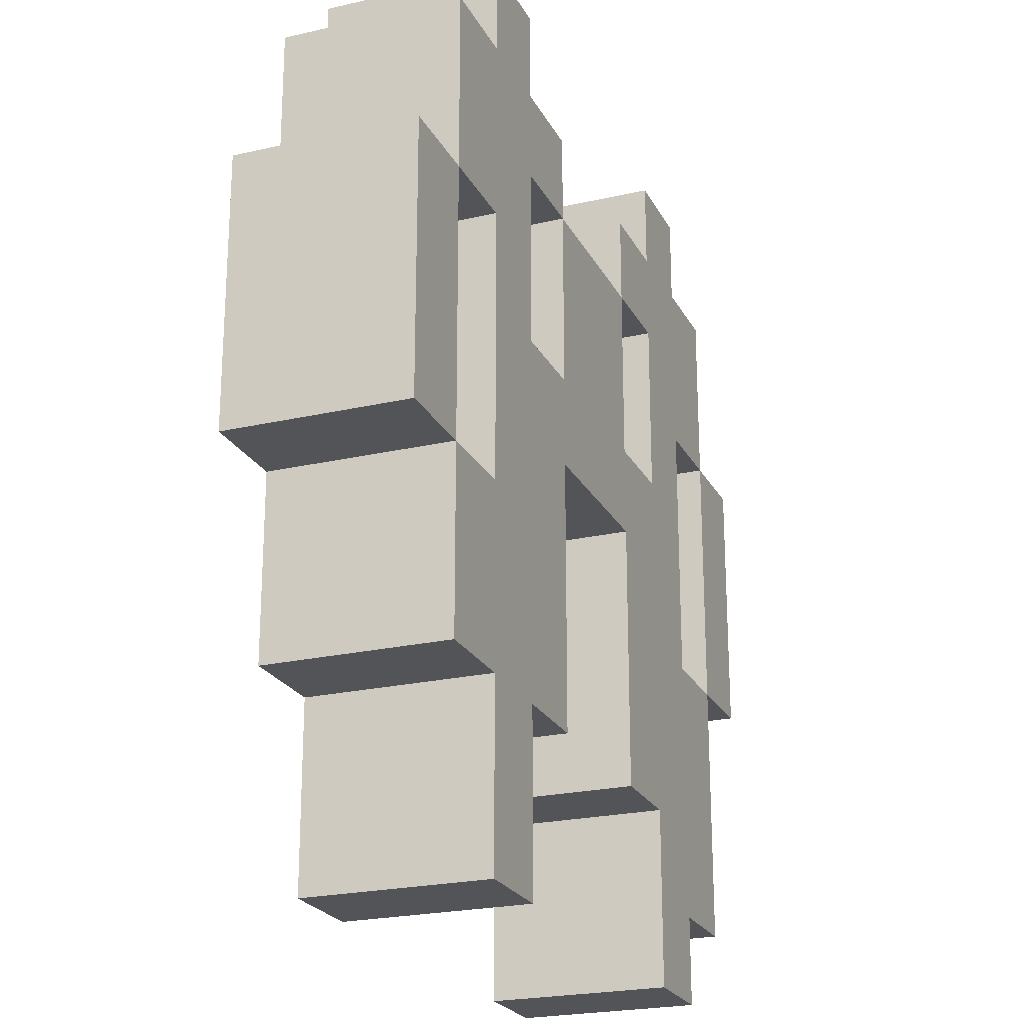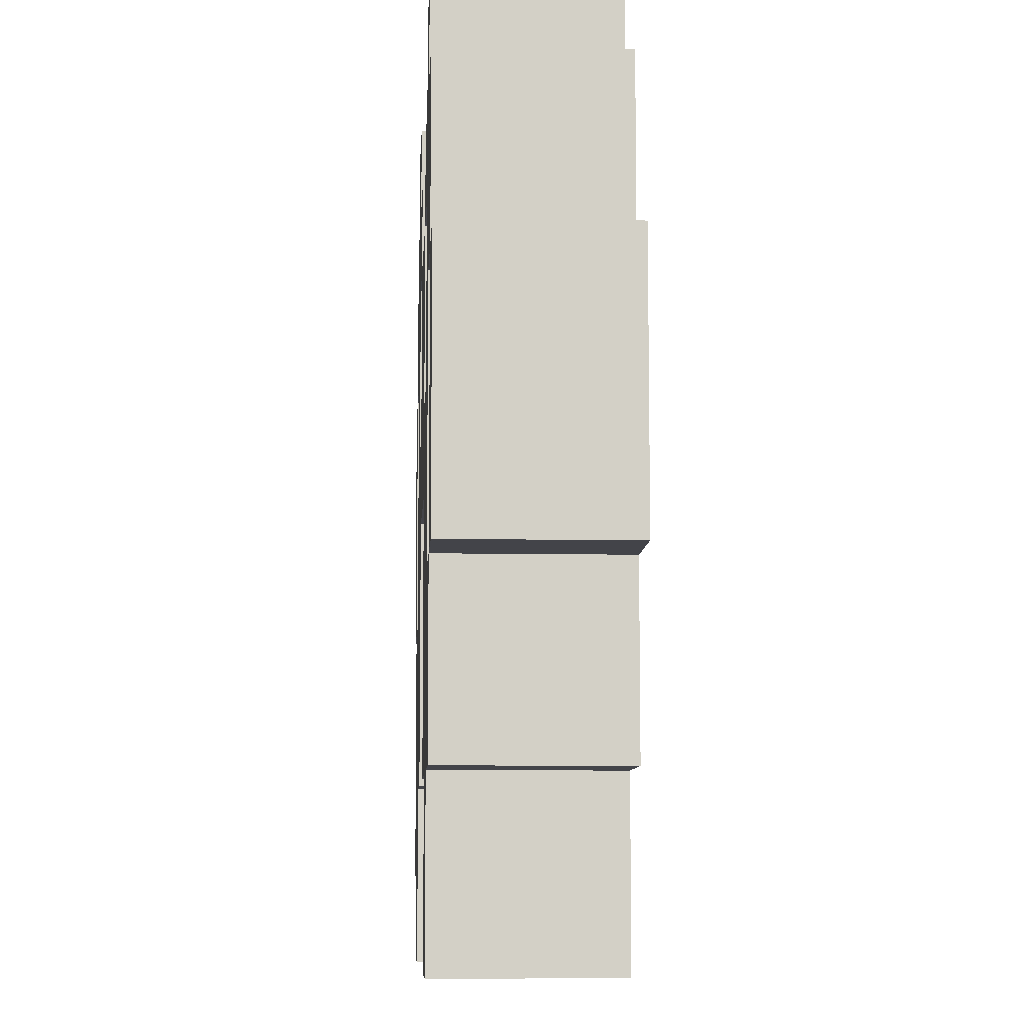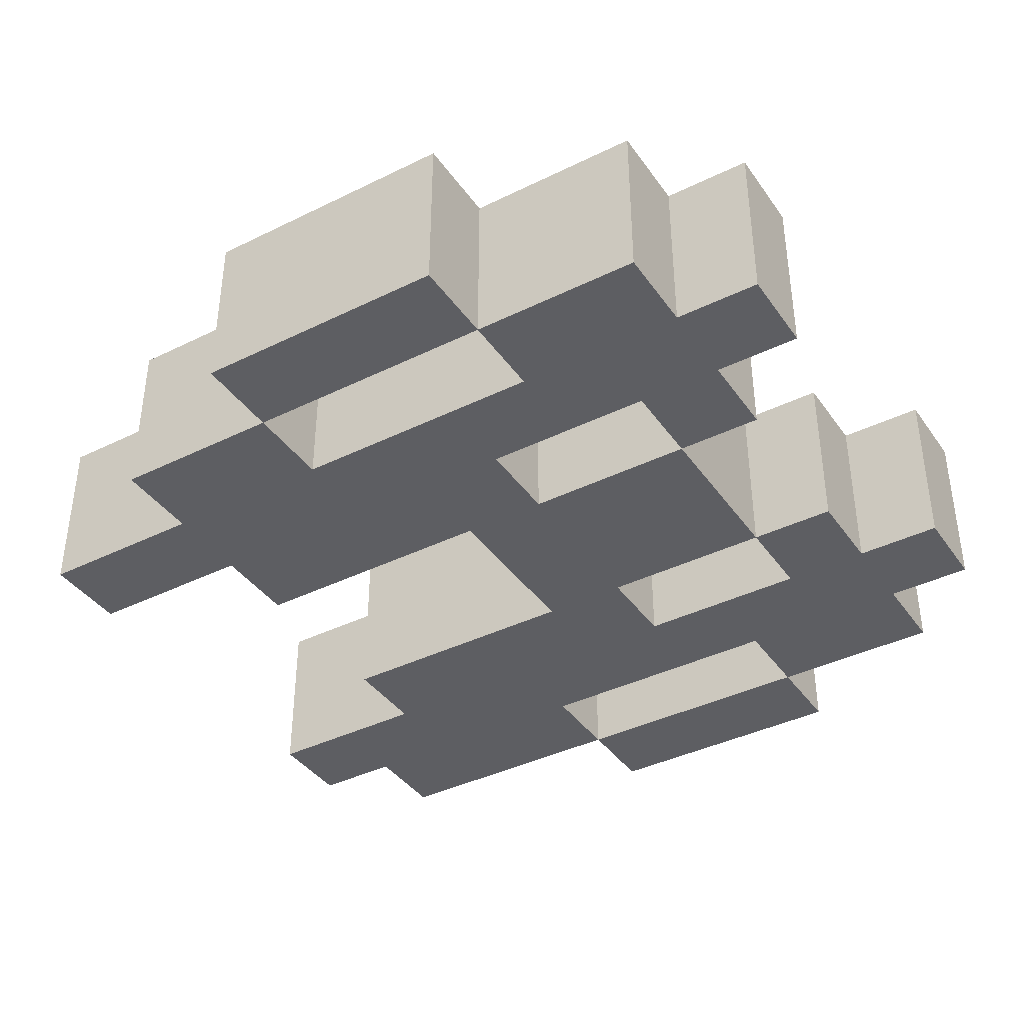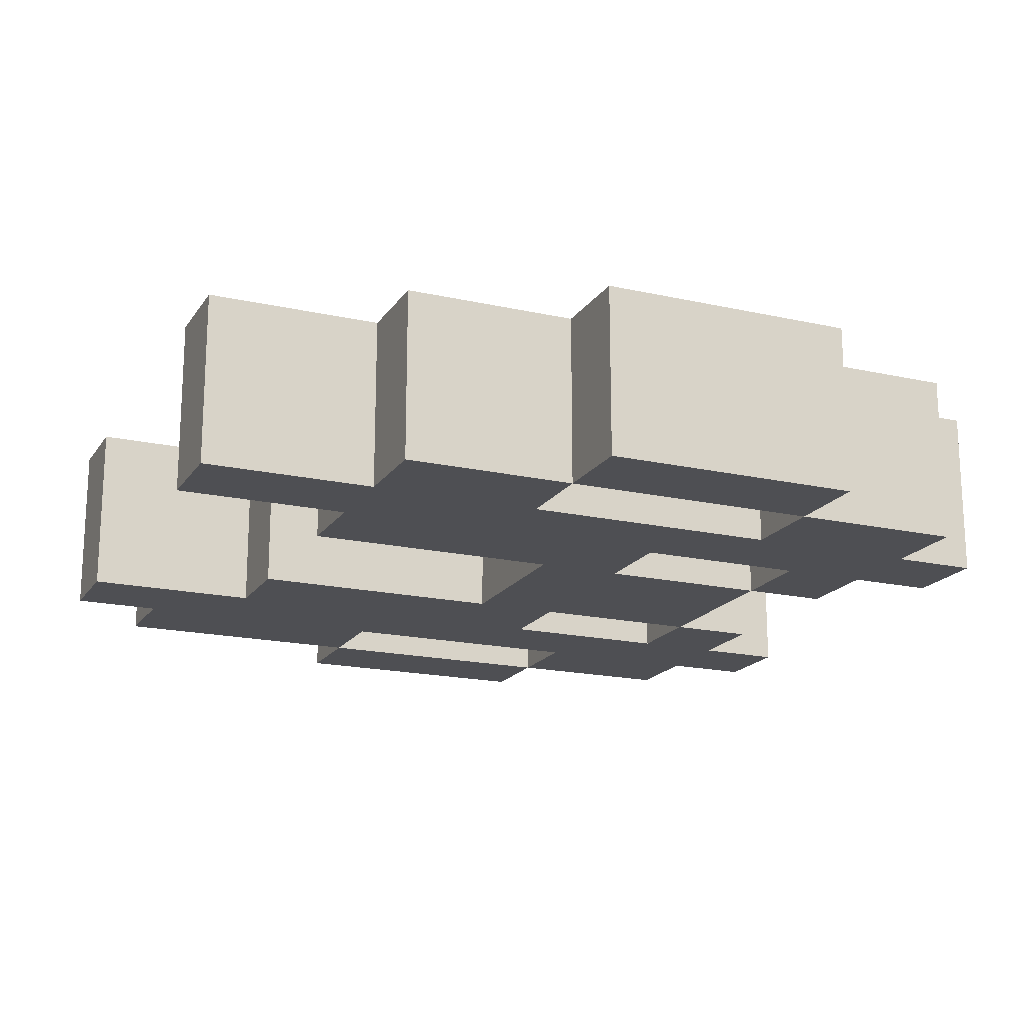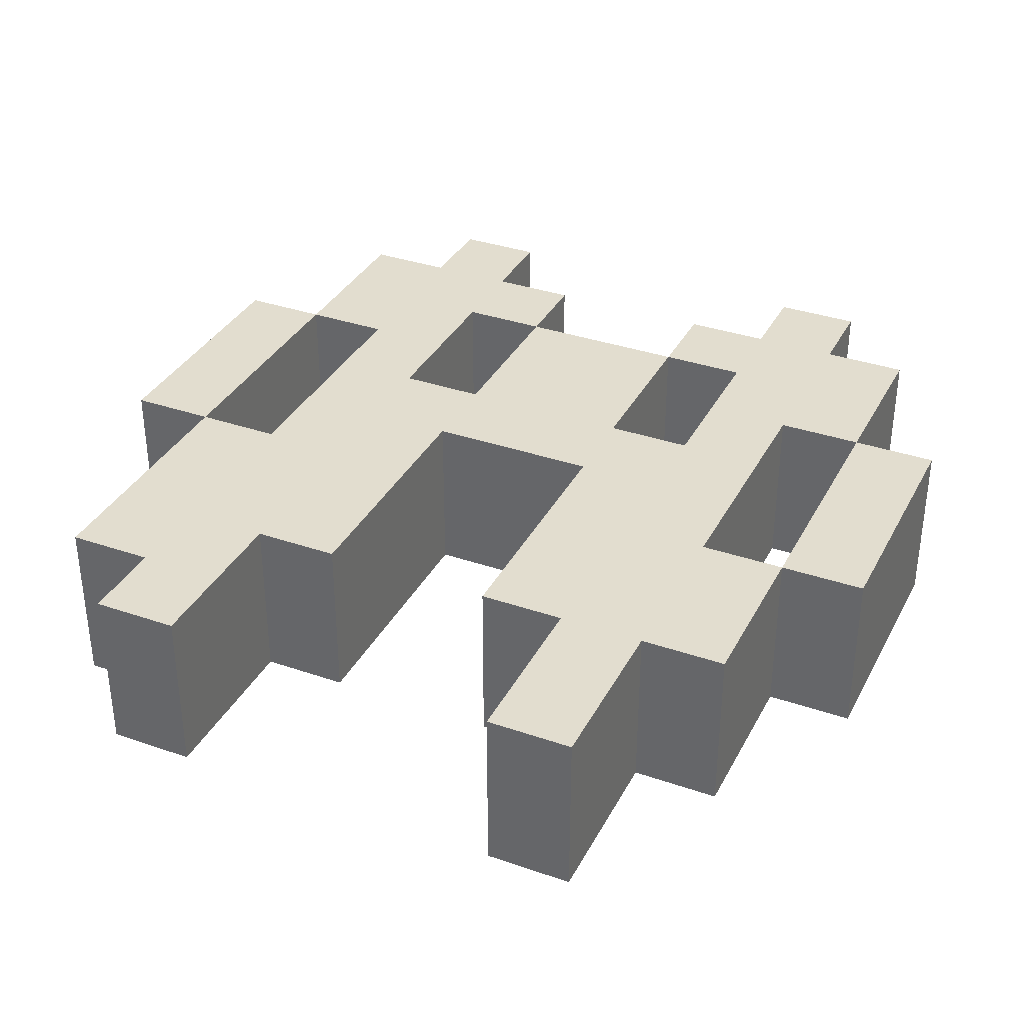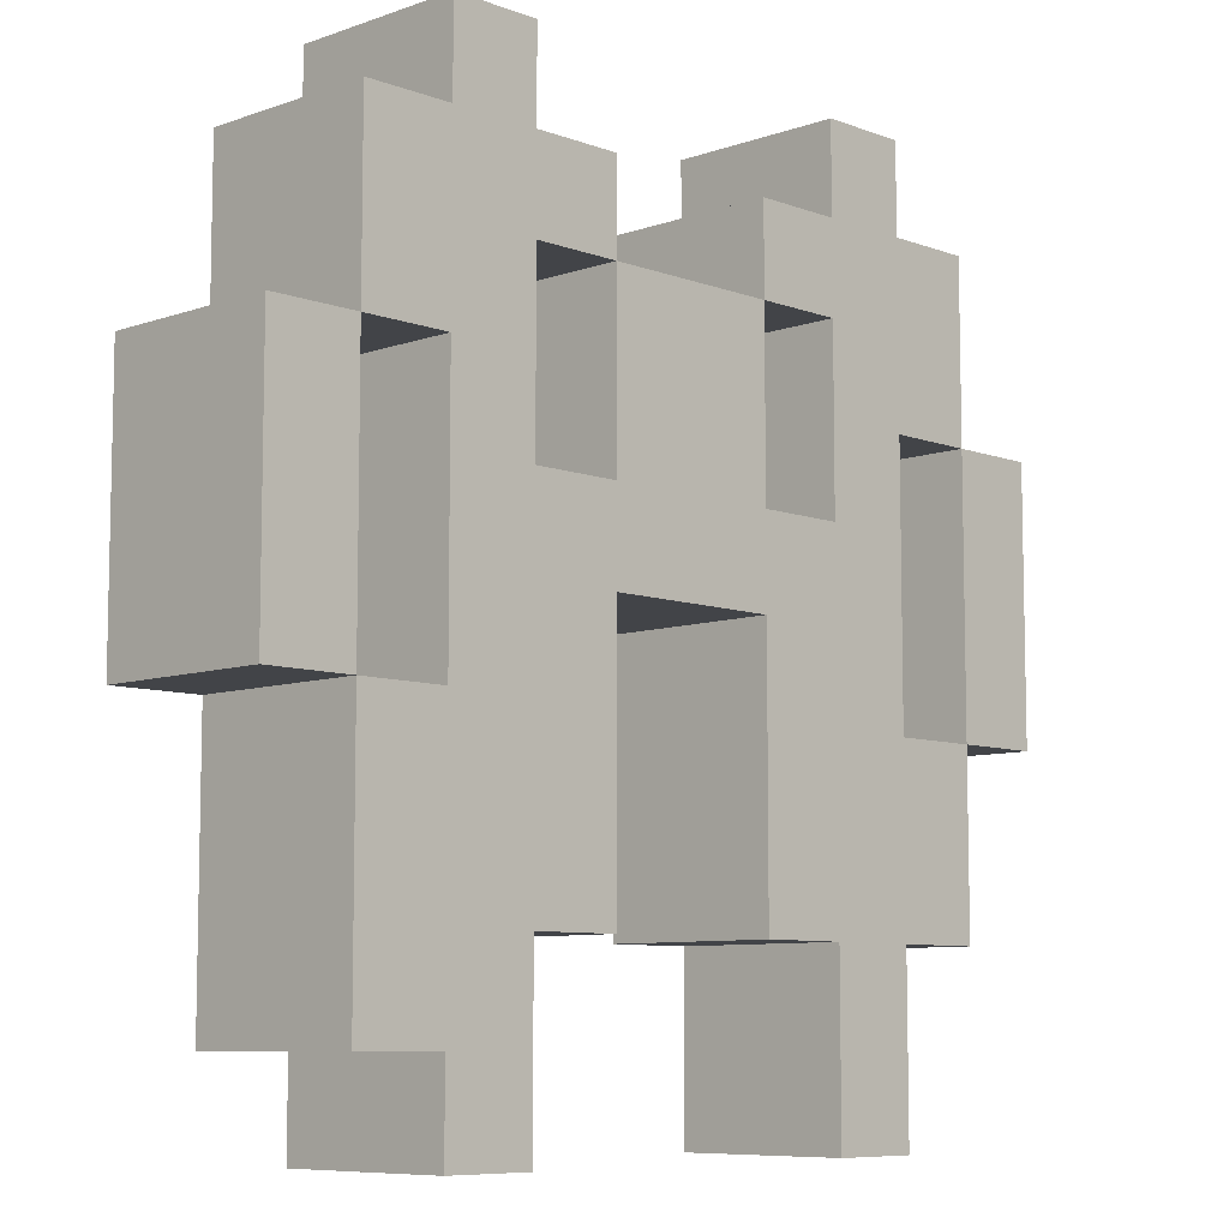
<metadata>
{"format":"obj","ext":"obj","renderer":"f3d","projection":"perspective","resolution":1024,"background":"white","views":[{"elev":-23.0,"azim":-68.6,"up":"+Z"},{"elev":-8.5,"azim":-93.0,"up":"+Z"},{"elev":-39.3,"azim":-58.5,"up":"+Y"},{"elev":-18.2,"azim":-113.5,"up":"+Y"},{"elev":35.0,"azim":-155.3,"up":"+Y"},{"elev":-8.1,"azim":134.3,"up":"+Z"}]}
</metadata>
<code>
g default
v -1.5 -0.1 0.2
v -1.5 -0.1 -0.1
v -1.5 0.1 0.2
v -1.5 0.1 -0.1
v -1.4 -0.1 0.4
v -1.4 -0.1 0.2
v -1.4 -0.1 -0.1
v -1.4 -0.1 -0.3
v -1.4 0.1 0.4
v -1.4 0.1 0.2
v -1.4 0.1 -0.1
v -1.4 0.1 -0.3
v -1.3 -0.1 0.5
v -1.3 -0.1 0.4
v -1.3 -0.1 0.2
v -1.3 -0.1 -0.1
v -1.3 -0.1 -0.3
v -1.3 -0.1 -0.5
v -1.3 0.1 0.5
v -1.3 0.1 0.4
v -1.3 0.1 0.2
v -1.3 0.1 -0.1
v -1.3 0.1 -0.3
v -1.3 0.1 -0.5
v -1.1 -0.1 0.3
v -1.1 -0.1 0.1
v -1.1 0.1 0.3
v -1.1 0.1 0.1
v -0.9 -0.1 0.4
v -0.9 -0.1 0.3
v -0.9 -0.1 0
v -0.9 -0.1 -0.3
v -0.9 0.1 0.4
v -0.9 0.1 0.3
v -0.9 0.1 0
v -0.9 0.1 -0.3
v -0.8 -0.1 0.5
v -0.8 -0.1 0.4
v -0.8 -0.1 0.3
v -0.8 -0.1 0.1
v -0.8 -0.1 -0.3
v -0.8 -0.1 -0.5
v -0.8 0.1 0.5
v -0.8 0.1 0.4
v -0.8 0.1 0.3
v -0.8 0.1 0.1
v -0.8 0.1 -0.3
v -0.8 0.1 -0.5
v -0.6 -0.1 0.2
v -0.6 -0.1 -0.1
v -0.6 0.1 0.2
v -0.6 0.1 -0.1
v -1.4 -0.1 0.2
v -1.4 -0.1 -0.1
v -1.4 0.1 0.2
v -1.4 0.1 -0.1
v -1.2 -0.1 0.5
v -1.2 -0.1 0.4
v -1.2 -0.1 0.3
v -1.2 -0.1 0.1
v -1.2 -0.1 -0.3
v -1.2 -0.1 -0.5
v -1.2 0.1 0.5
v -1.2 0.1 0.4
v -1.2 0.1 0.3
v -1.2 0.1 0.1
v -1.2 0.1 -0.3
v -1.2 0.1 -0.5
v -1.1 -0.1 0.4
v -1.1 -0.1 0.3
v -1.1 -0.1 0
v -1.1 -0.1 -0.3
v -1.1 0.1 0.4
v -1.1 0.1 0.3
v -1.1 0.1 0
v -1.1 0.1 -0.3
v -0.9 -0.1 0.3
v -0.9 -0.1 0.1
v -0.9 0.1 0.3
v -0.9 0.1 0.1
v -0.7 -0.1 0.5
v -0.7 -0.1 0.4
v -0.7 -0.1 0.2
v -0.7 -0.1 -0.1
v -0.7 -0.1 -0.4
v -0.7 -0.1 -0.5
v -0.7 0.1 0.5
v -0.7 0.1 0.4
v -0.7 0.1 0.2
v -0.7 0.1 -0.1
v -0.7 0.1 -0.4
v -0.7 0.1 -0.5
v -0.6 -0.1 0.4
v -0.6 -0.1 0.2
v -0.6 -0.1 -0.1
v -0.6 -0.1 -0.4
v -0.6 0.1 0.4
v -0.6 0.1 0.2
v -0.6 0.1 -0.1
v -0.6 0.1 -0.4
v -0.5 -0.1 0.2
v -0.5 -0.1 -0.1
v -0.5 0.1 0.2
v -0.5 0.1 -0.1
v -1.3 -0.1 0.5
v -1.3 0.1 0.5
v -1.2 -0.1 0.5
v -1.2 0.1 0.5
v -0.8 -0.1 0.5
v -0.8 0.1 0.5
v -0.7 -0.1 0.5
v -0.7 0.1 0.5
v -1.4 -0.1 0.4
v -1.4 0.1 0.4
v -1.3 -0.1 0.4
v -1.3 0.1 0.4
v -1.2 -0.1 0.4
v -1.2 0.1 0.4
v -1.1 -0.1 0.4
v -1.1 0.1 0.4
v -0.9 -0.1 0.4
v -0.9 0.1 0.4
v -0.8 -0.1 0.4
v -0.8 0.1 0.4
v -0.7 -0.1 0.4
v -0.7 0.1 0.4
v -0.6 -0.1 0.4
v -0.6 0.1 0.4
v -1.1 -0.1 0.3
v -1.1 0.1 0.3
v -0.9 -0.1 0.3
v -0.9 0.1 0.3
v -1.5 -0.1 0.2
v -1.5 0.1 0.2
v -1.4 -0.1 0.2
v -1.4 0.1 0.2
v -0.6 -0.1 0.2
v -0.6 0.1 0.2
v -0.5 -0.1 0.2
v -0.5 0.1 0.2
v -1.2 -0.1 0.1
v -1.2 0.1 0.1
v -1.1 -0.1 0.1
v -1.1 0.1 0.1
v -0.9 -0.1 0.1
v -0.9 0.1 0.1
v -0.8 -0.1 0.1
v -0.8 0.1 0.1
v -1.4 -0.1 -0.1
v -1.4 0.1 -0.1
v -1.3 -0.1 -0.1
v -1.3 0.1 -0.1
v -0.7 -0.1 -0.1
v -0.7 0.1 -0.1
v -0.6 -0.1 -0.1
v -0.6 0.1 -0.1
v -1.2 -0.1 0.3
v -1.2 0.1 0.3
v -1.1 -0.1 0.3
v -1.1 0.1 0.3
v -0.9 -0.1 0.3
v -0.9 0.1 0.3
v -0.8 -0.1 0.3
v -0.8 0.1 0.3
v -1.4 -0.1 0.2
v -1.4 0.1 0.2
v -1.3 -0.1 0.2
v -1.3 0.1 0.2
v -0.7 -0.1 0.2
v -0.7 0.1 0.2
v -0.6 -0.1 0.2
v -0.6 0.1 0.2
v -1.1 -0.1 0
v -1.1 0.1 0
v -0.9 -0.1 0
v -0.9 0.1 0
v -1.5 -0.1 -0.1
v -1.5 0.1 -0.1
v -1.4 -0.1 -0.1
v -1.4 0.1 -0.1
v -0.6 -0.1 -0.1
v -0.6 0.1 -0.1
v -0.5 -0.1 -0.1
v -0.5 0.1 -0.1
v -1.4 -0.1 -0.3
v -1.4 0.1 -0.3
v -1.3 -0.1 -0.3
v -1.3 0.1 -0.3
v -1.2 -0.1 -0.3
v -1.2 0.1 -0.3
v -1.1 -0.1 -0.3
v -1.1 0.1 -0.3
v -0.9 -0.1 -0.3
v -0.9 0.1 -0.3
v -0.8 -0.1 -0.3
v -0.8 0.1 -0.3
v -0.7 -0.1 -0.4
v -0.7 0.1 -0.4
v -0.6 -0.1 -0.4
v -0.6 0.1 -0.4
v -1.3 -0.1 -0.5
v -1.3 0.1 -0.5
v -1.2 -0.1 -0.5
v -1.2 0.1 -0.5
v -0.8 -0.1 -0.5
v -0.8 0.1 -0.5
v -0.7 -0.1 -0.5
v -0.7 0.1 -0.5
v -1.3 -0.1 0.5
v -1.2 -0.1 0.5
v -0.8 -0.1 0.5
v -0.7 -0.1 0.5
v -1.4 -0.1 0.4
v -1.3 -0.1 0.4
v -1.2 -0.1 0.4
v -1.1 -0.1 0.4
v -0.9 -0.1 0.4
v -0.8 -0.1 0.4
v -0.7 -0.1 0.4
v -0.6 -0.1 0.4
v -1.2 -0.1 0.3
v -1.1 -0.1 0.3
v -0.9 -0.1 0.3
v -0.8 -0.1 0.3
v -1.5 -0.1 0.2
v -1.4 -0.1 0.2
v -1.3 -0.1 0.2
v -0.7 -0.1 0.2
v -0.6 -0.1 0.2
v -0.5 -0.1 0.2
v -1.2 -0.1 0.1
v -1.1 -0.1 0.1
v -0.9 -0.1 0.1
v -0.8 -0.1 0.1
v -1.1 -0.1 0
v -0.9 -0.1 0
v -1.5 -0.1 -0.1
v -1.4 -0.1 -0.1
v -1.3 -0.1 -0.1
v -0.7 -0.1 -0.1
v -0.6 -0.1 -0.1
v -0.5 -0.1 -0.1
v -1.4 -0.1 -0.3
v -1.3 -0.1 -0.3
v -1.2 -0.1 -0.3
v -1.1 -0.1 -0.3
v -0.9 -0.1 -0.3
v -0.8 -0.1 -0.3
v -0.7 -0.1 -0.4
v -0.6 -0.1 -0.4
v -1.3 -0.1 -0.5
v -1.2 -0.1 -0.5
v -0.8 -0.1 -0.5
v -0.7 -0.1 -0.5
v -1.3 0.1 0.5
v -1.2 0.1 0.5
v -0.8 0.1 0.5
v -0.7 0.1 0.5
v -1.4 0.1 0.4
v -1.3 0.1 0.4
v -1.2 0.1 0.4
v -1.1 0.1 0.4
v -0.9 0.1 0.4
v -0.8 0.1 0.4
v -0.7 0.1 0.4
v -0.6 0.1 0.4
v -1.2 0.1 0.3
v -1.1 0.1 0.3
v -0.9 0.1 0.3
v -0.8 0.1 0.3
v -1.5 0.1 0.2
v -1.4 0.1 0.2
v -1.3 0.1 0.2
v -0.7 0.1 0.2
v -0.6 0.1 0.2
v -0.5 0.1 0.2
v -1.2 0.1 0.1
v -1.1 0.1 0.1
v -0.9 0.1 0.1
v -0.8 0.1 0.1
v -1.1 0.1 0
v -0.9 0.1 0
v -1.5 0.1 -0.1
v -1.4 0.1 -0.1
v -1.3 0.1 -0.1
v -0.7 0.1 -0.1
v -0.6 0.1 -0.1
v -0.5 0.1 -0.1
v -1.4 0.1 -0.3
v -1.3 0.1 -0.3
v -1.2 0.1 -0.3
v -1.1 0.1 -0.3
v -0.9 0.1 -0.3
v -0.8 0.1 -0.3
v -0.7 0.1 -0.4
v -0.6 0.1 -0.4
v -1.3 0.1 -0.5
v -1.2 0.1 -0.5
v -0.8 0.1 -0.5
v -0.7 0.1 -0.5
g Green_Ship:Mesh
f 3 2 1
f 4 2 3
f 9 6 5
f 10 6 9
f 11 8 7
f 12 8 11
f 19 14 13
f 20 14 19
f 21 16 15
f 22 16 21
f 23 18 17
f 24 18 23
f 27 26 25
f 28 26 27
f 33 30 29
f 34 30 33
f 35 32 31
f 36 32 35
f 43 38 37
f 44 38 43
f 45 40 39
f 46 40 45
f 47 42 41
f 48 42 47
f 51 50 49
f 52 50 51
f 53 54 55
f 55 54 56
f 57 58 63
f 63 58 64
f 59 60 65
f 65 60 66
f 61 62 67
f 67 62 68
f 69 70 73
f 73 70 74
f 71 72 75
f 75 72 76
f 77 78 79
f 79 78 80
f 81 82 87
f 87 82 88
f 83 84 89
f 89 84 90
f 85 86 91
f 91 86 92
f 93 94 97
f 97 94 98
f 95 96 99
f 99 96 100
f 101 102 103
f 103 102 104
f 107 106 105
f 108 106 107
f 111 110 109
f 112 110 111
f 115 114 113
f 116 114 115
f 119 118 117
f 120 118 119
f 123 122 121
f 124 122 123
f 127 126 125
f 128 126 127
f 131 130 129
f 132 130 131
f 135 134 133
f 136 134 135
f 139 138 137
f 140 138 139
f 143 142 141
f 144 142 143
f 147 146 145
f 148 146 147
f 151 150 149
f 152 150 151
f 155 154 153
f 156 154 155
f 157 158 159
f 159 158 160
f 161 162 163
f 163 162 164
f 165 166 167
f 167 166 168
f 169 170 171
f 171 170 172
f 173 174 175
f 175 174 176
f 177 178 179
f 179 178 180
f 181 182 183
f 183 182 184
f 185 186 187
f 187 186 188
f 189 190 191
f 191 190 192
f 193 194 195
f 195 194 196
f 197 198 199
f 199 198 200
f 201 202 203
f 203 202 204
f 205 206 207
f 207 206 208
f 214 210 209
f 215 210 214
f 218 212 211
f 219 212 218
f 221 216 215
f 221 214 213
f 221 215 214
f 222 216 221
f 223 220 219
f 223 219 218
f 223 218 217
f 224 220 223
f 226 221 213
f 227 221 226
f 228 220 224
f 229 220 228
f 231 221 227
f 232 223 222
f 233 223 232
f 234 228 224
f 235 233 232
f 235 234 233
f 235 232 231
f 236 234 235
f 237 226 225
f 238 226 237
f 239 231 227
f 239 235 231
f 240 234 236
f 240 228 234
f 241 230 229
f 242 230 241
f 243 239 238
f 244 235 239
f 244 239 243
f 245 235 244
f 246 235 245
f 247 240 236
f 247 241 240
f 248 241 247
f 249 241 248
f 250 241 249
f 251 245 244
f 252 245 251
f 253 249 248
f 254 249 253
f 255 256 260
f 260 256 261
f 257 258 264
f 264 258 265
f 261 262 267
f 259 260 267
f 260 261 267
f 267 262 268
f 265 266 269
f 264 265 269
f 263 264 269
f 269 266 270
f 259 267 272
f 272 267 273
f 270 266 274
f 274 266 275
f 273 267 277
f 268 269 278
f 278 269 279
f 270 274 280
f 278 279 281
f 279 280 281
f 277 278 281
f 281 280 282
f 271 272 283
f 283 272 284
f 273 277 285
f 277 281 285
f 282 280 286
f 280 274 286
f 275 276 287
f 287 276 288
f 284 285 289
f 285 281 290
f 289 285 290
f 290 281 291
f 291 281 292
f 282 286 293
f 286 287 293
f 293 287 294
f 294 287 295
f 295 287 296
f 290 291 297
f 297 291 298
f 294 295 299
f 299 295 300

</code>
